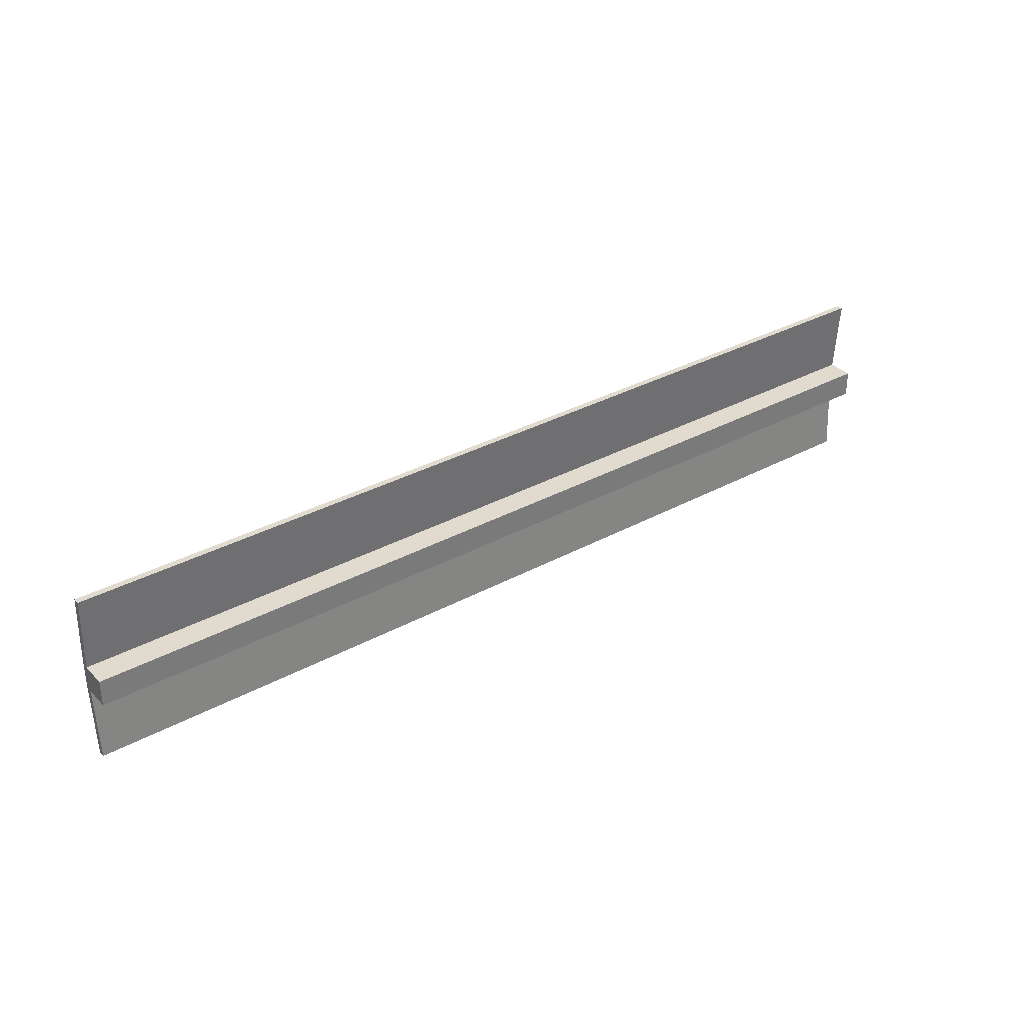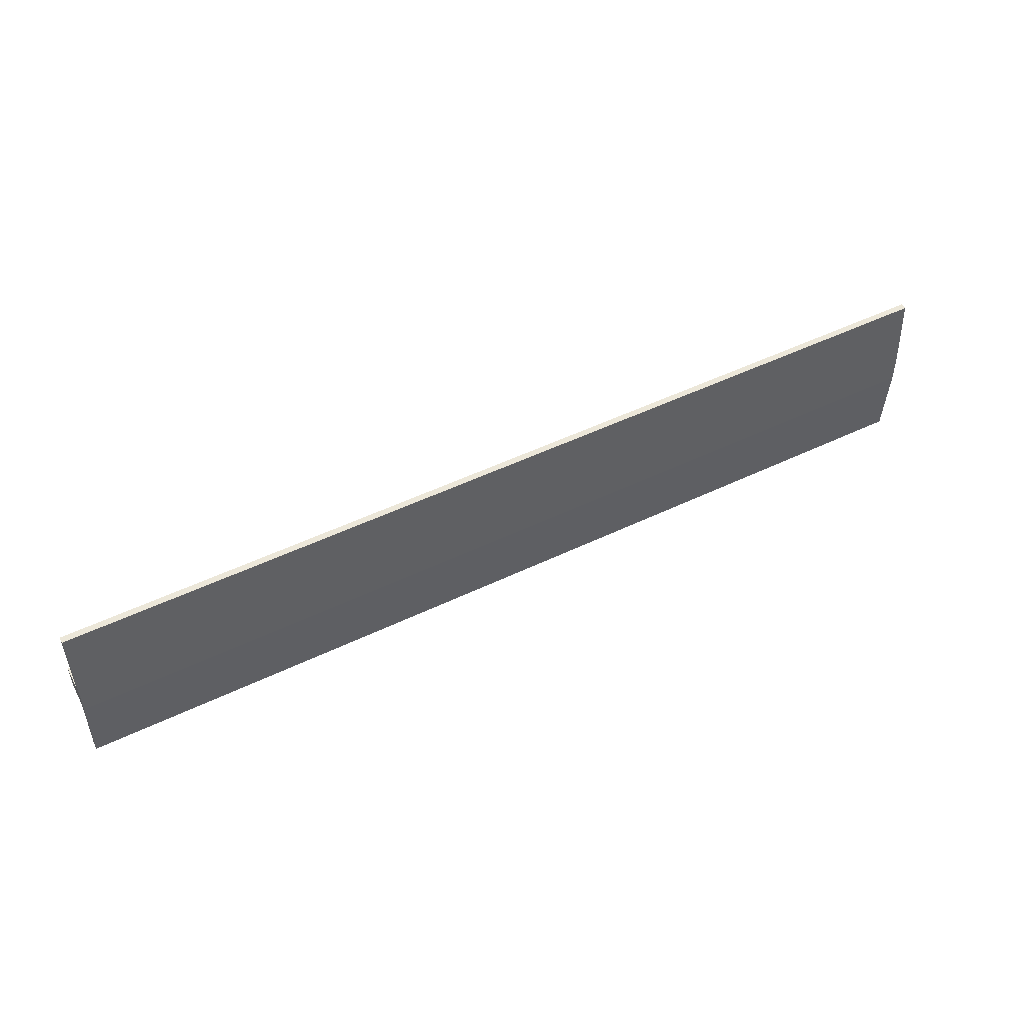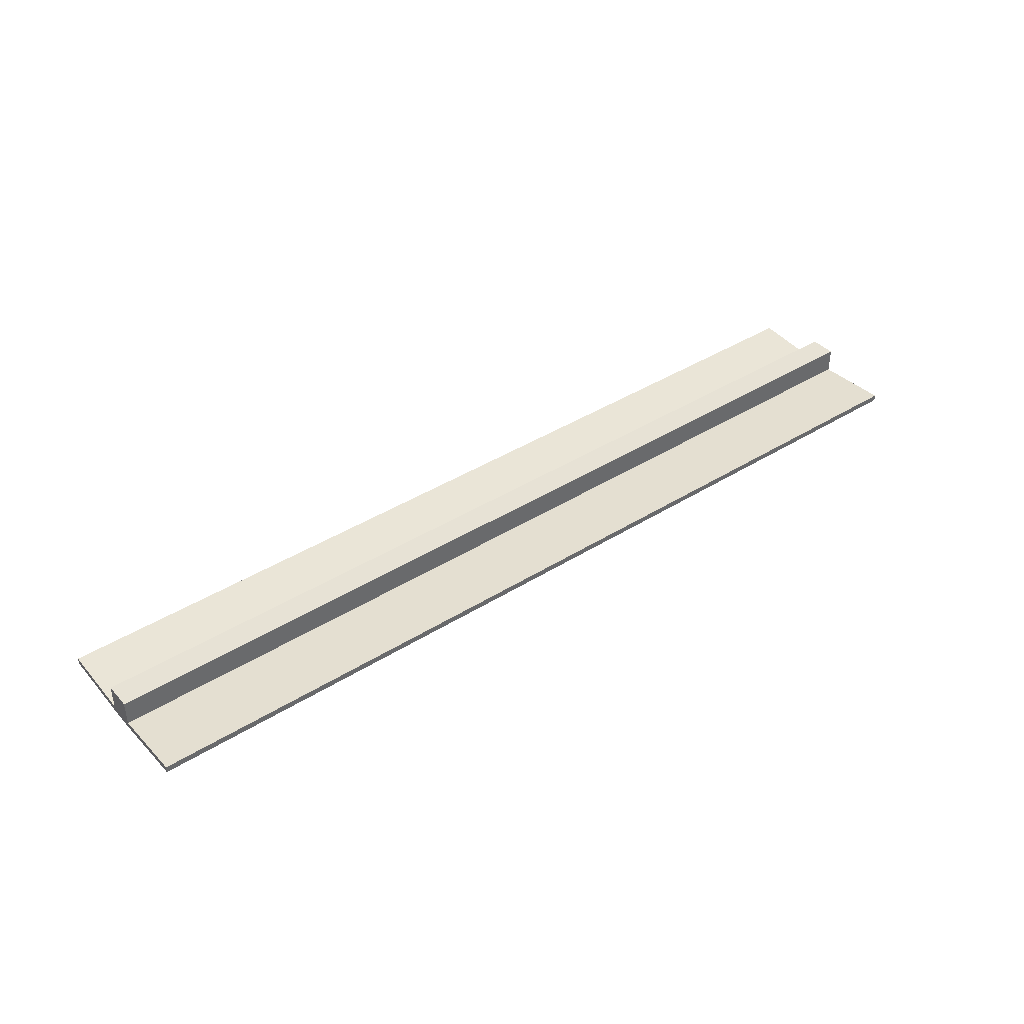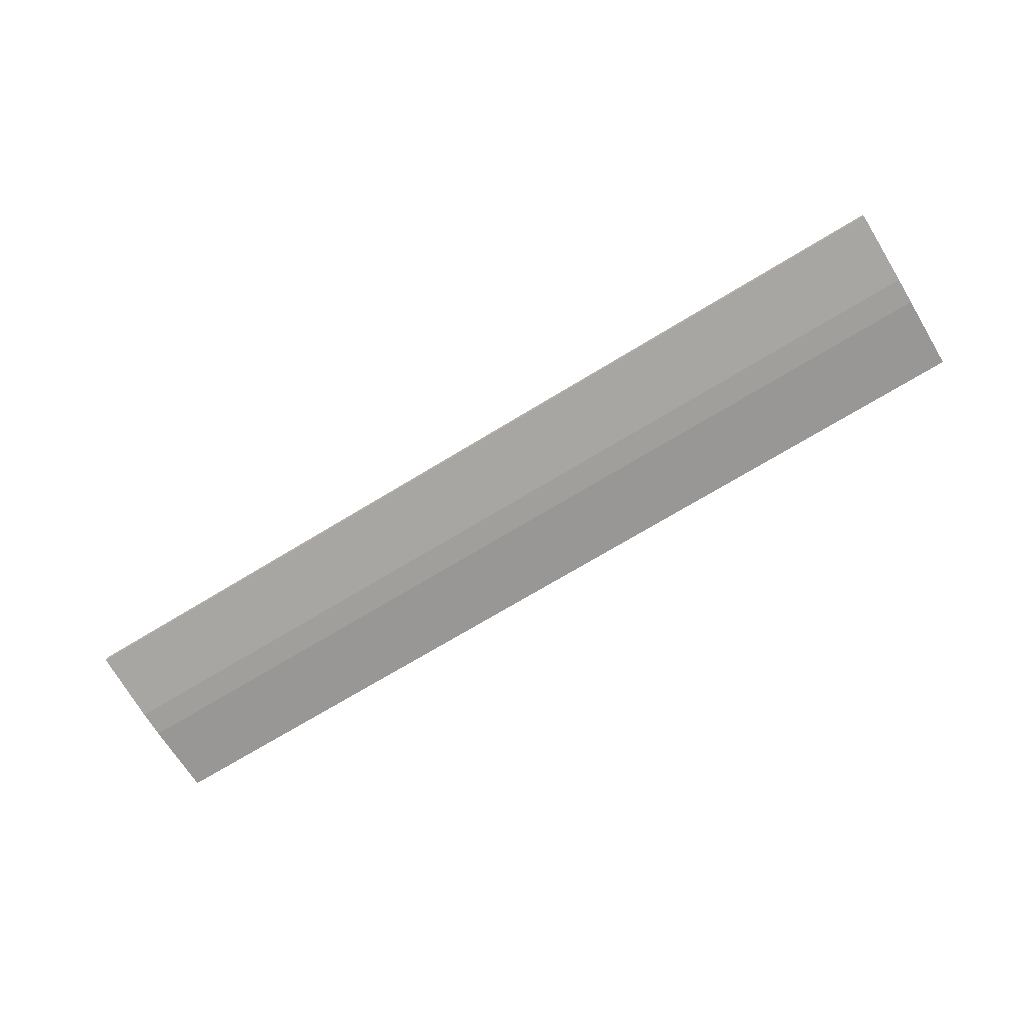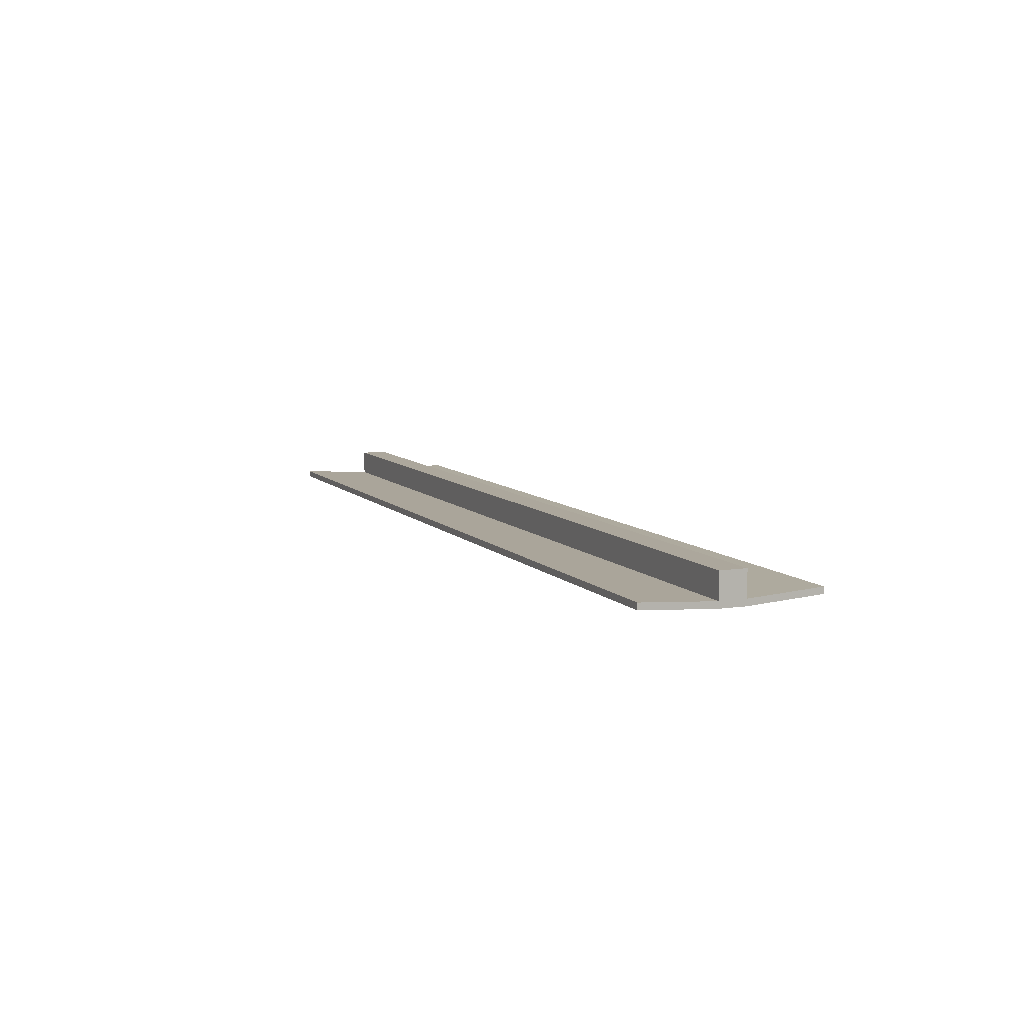
<metadata>
{"format":"obj","ext":"obj","renderer":"f3d","projection":"perspective","resolution":1024,"background":"white","views":[{"elev":33.7,"azim":-36.6,"up":"+Y"},{"elev":49.8,"azim":152.0,"up":"+Y"},{"elev":40.4,"azim":142.4,"up":"+Z"},{"elev":-71.2,"azim":31.3,"up":"+Z"},{"elev":8.4,"azim":-112.9,"up":"+Z"}]}
</metadata>
<code>
v -3.404 -0.1001 1.26
v 3.596 -0.1001 1.26
v -3.404 -0.6594 1.295
v 3.596 -0.6594 1.295
v -3.404 -0.6594 1.295
v 3.596 -0.6594 1.295
v -3.404 -0.6594 1.247
v 3.596 -0.6594 1.247
v -3.404 -0.6594 1.247
v 3.596 -0.6594 1.247
v -3.404 -0.1001 1.212
v 3.596 -0.1001 1.212
v -3.404 -0.1001 1.212
v 3.596 -0.1001 1.212
v -3.404 0.09992 1.212
v 3.596 0.09992 1.212
v -3.404 0.09992 1.212
v 3.596 0.09992 1.212
v -3.404 0.6594 1.247
v 3.596 0.6594 1.247
v -3.404 0.6594 1.247
v 3.596 0.6594 1.247
v -3.404 0.6594 1.295
v 3.596 0.6594 1.295
v -3.404 0.6594 1.295
v 3.596 0.6594 1.295
v -3.404 0.09992 1.26
v 3.596 0.09992 1.26
v -3.404 0.09992 1.26
v 3.596 0.09992 1.26
v -3.404 0.09992 1.452
v 3.596 0.09992 1.452
v -3.404 0.09992 1.452
v 3.596 0.09992 1.452
v -3.404 -0.1001 1.452
v 3.596 -0.1001 1.452
v -3.404 -0.1001 1.452
v 3.596 -0.1001 1.452
v -3.404 -0.1001 1.26
v 3.596 -0.1001 1.26
v -3.404 -0.1001 1.26
v -3.404 -0.6594 1.295
v -3.404 -0.6594 1.247
v -3.404 -0.1001 1.212
v -3.404 0.09992 1.212
v -3.404 0.6594 1.247
v -3.404 0.6594 1.295
v -3.404 0.09992 1.26
v -3.404 0.09992 1.452
v -3.404 -0.1001 1.452
v 3.596 -0.1001 1.26
v 3.596 -0.6594 1.295
v 3.596 -0.6594 1.247
v 3.596 -0.1001 1.212
v 3.596 0.09992 1.212
v 3.596 0.6594 1.247
v 3.596 0.6594 1.295
v 3.596 0.09992 1.26
v 3.596 0.09992 1.452
v 3.596 -0.1001 1.452
f 1 3 4 2
f 5 7 8 6
f 9 11 12 10
f 13 15 16 14
f 17 19 20 18
f 21 23 24 22
f 25 27 28 26
f 29 31 32 30
f 33 35 36 34
f 37 39 40 38
f 45 48 46
f 47 46 48
f 41 48 45
f 48 50 49
f 44 43 41
f 42 41 43
f 45 44 41
f 48 41 50
f 55 56 58
f 57 58 56
f 51 55 58
f 58 59 60
f 54 51 53
f 52 53 51
f 55 51 54
f 58 60 51

</code>
